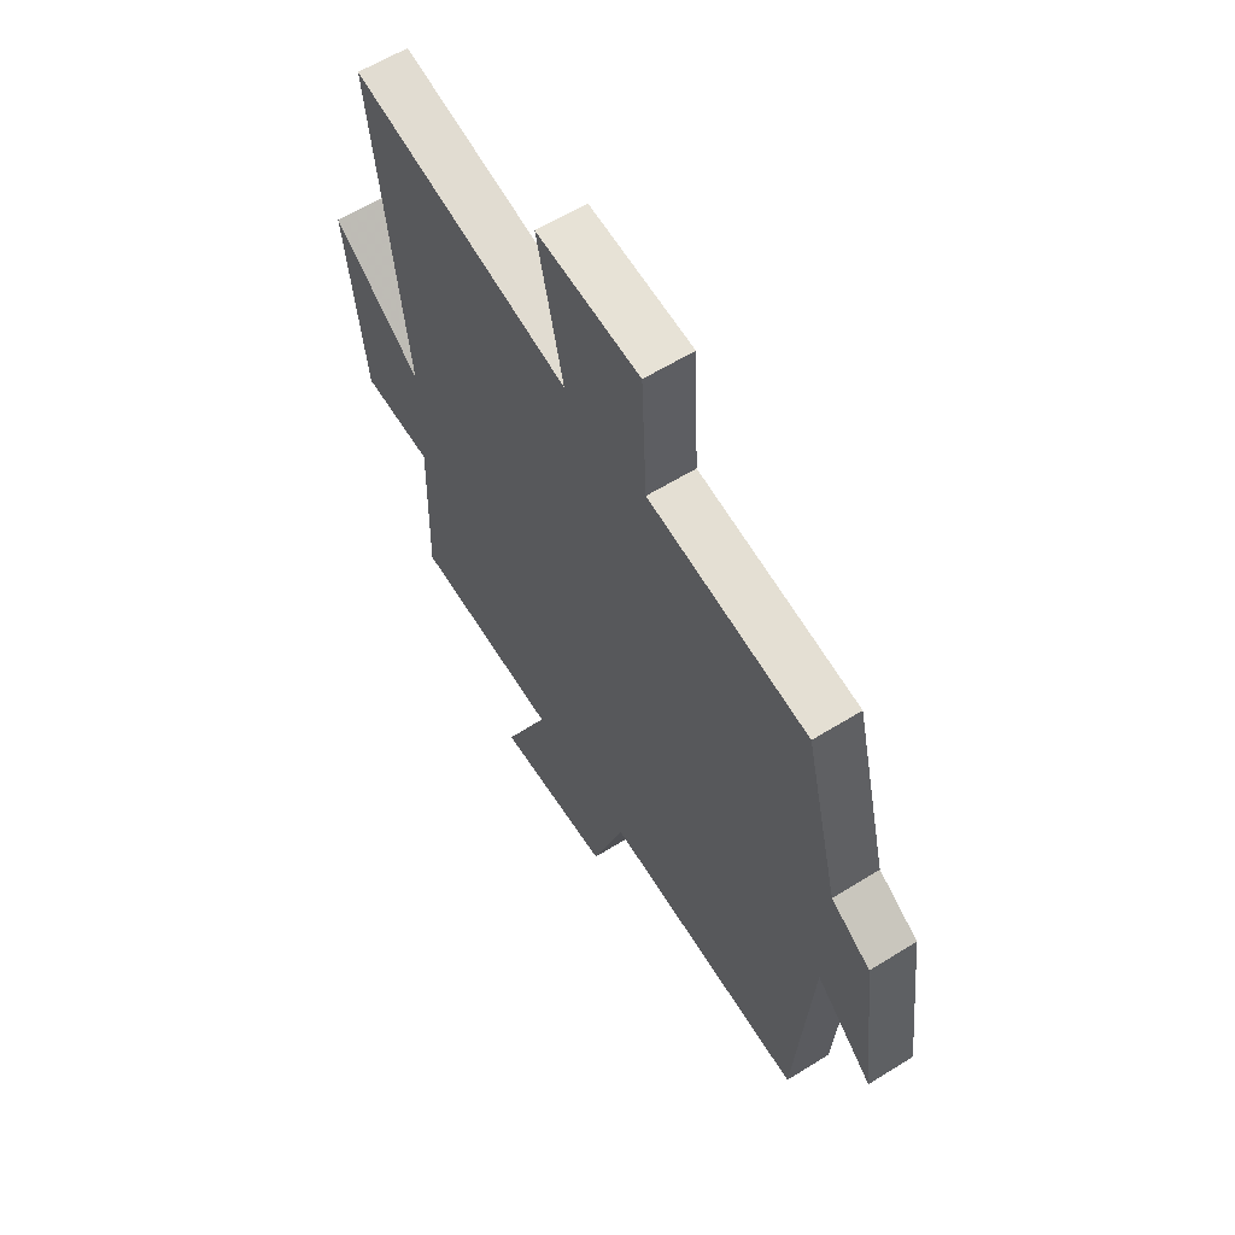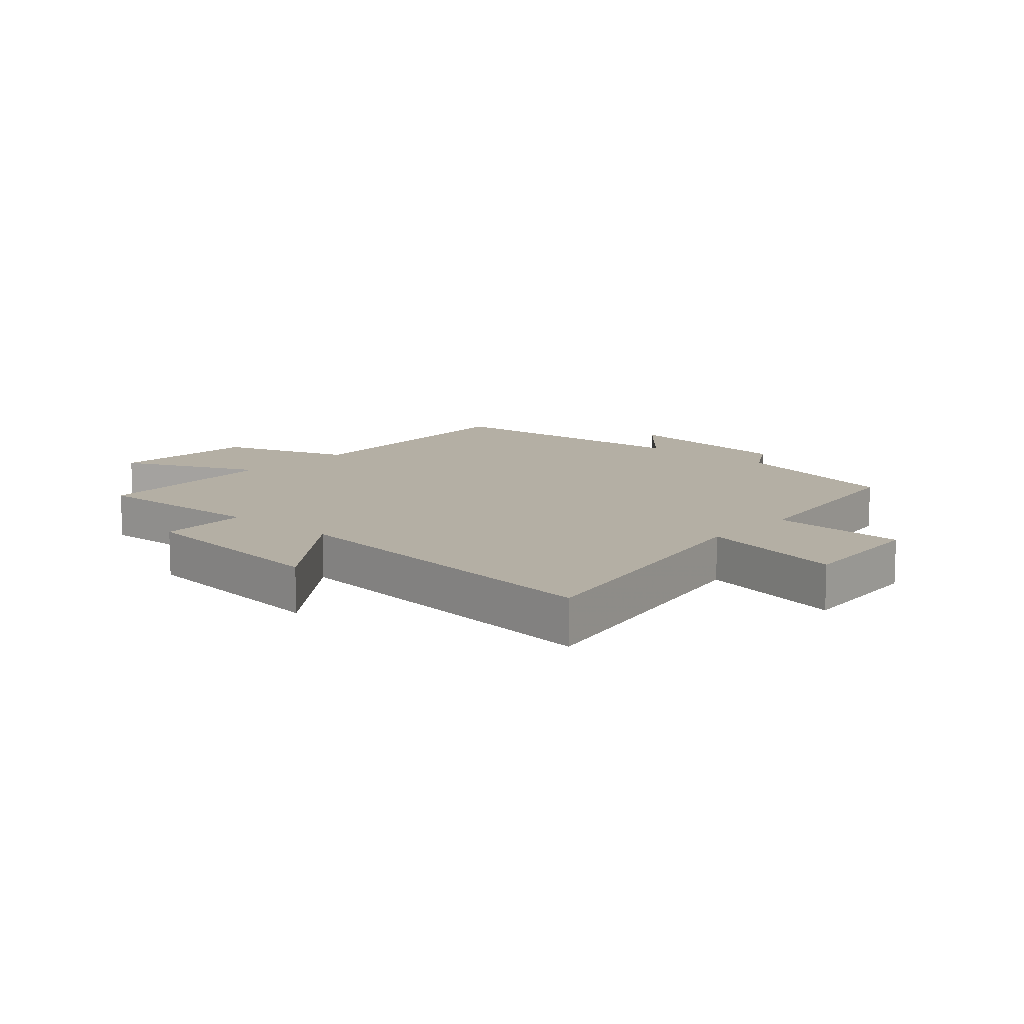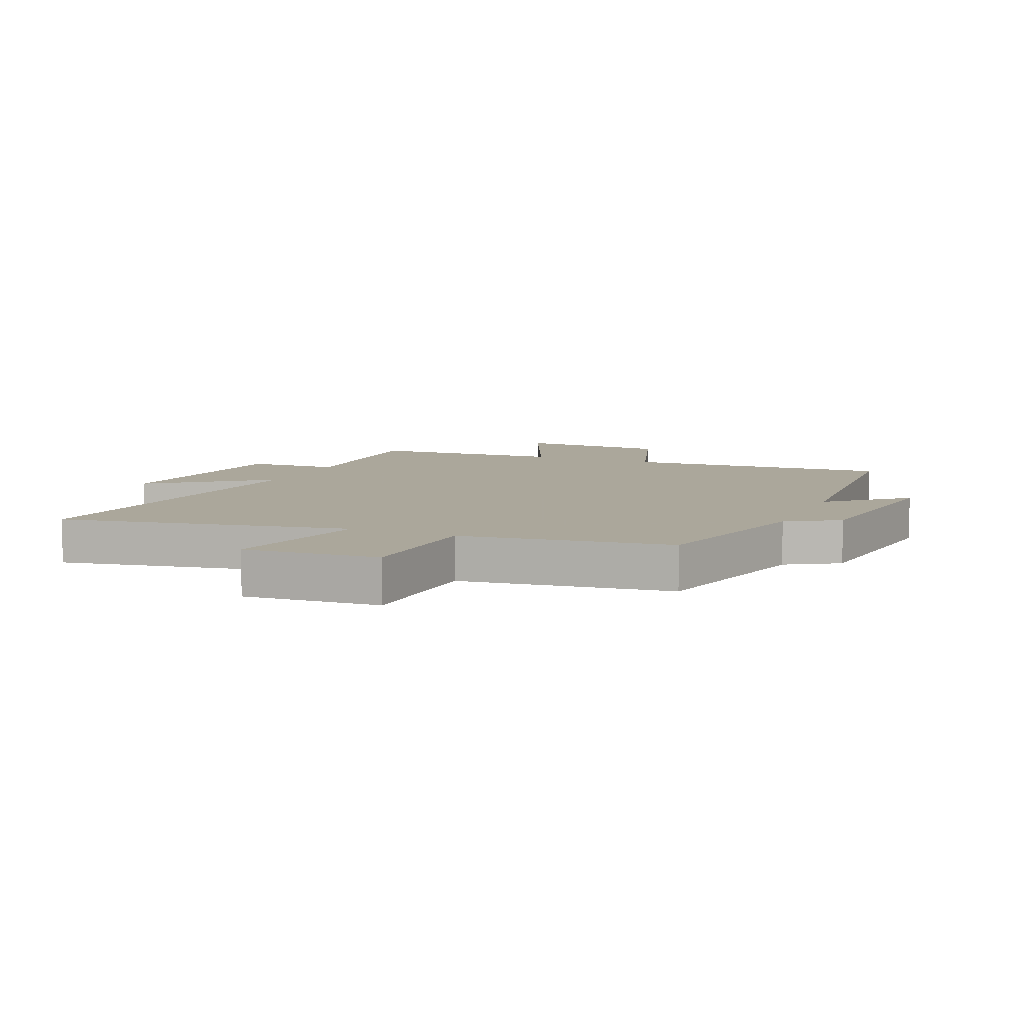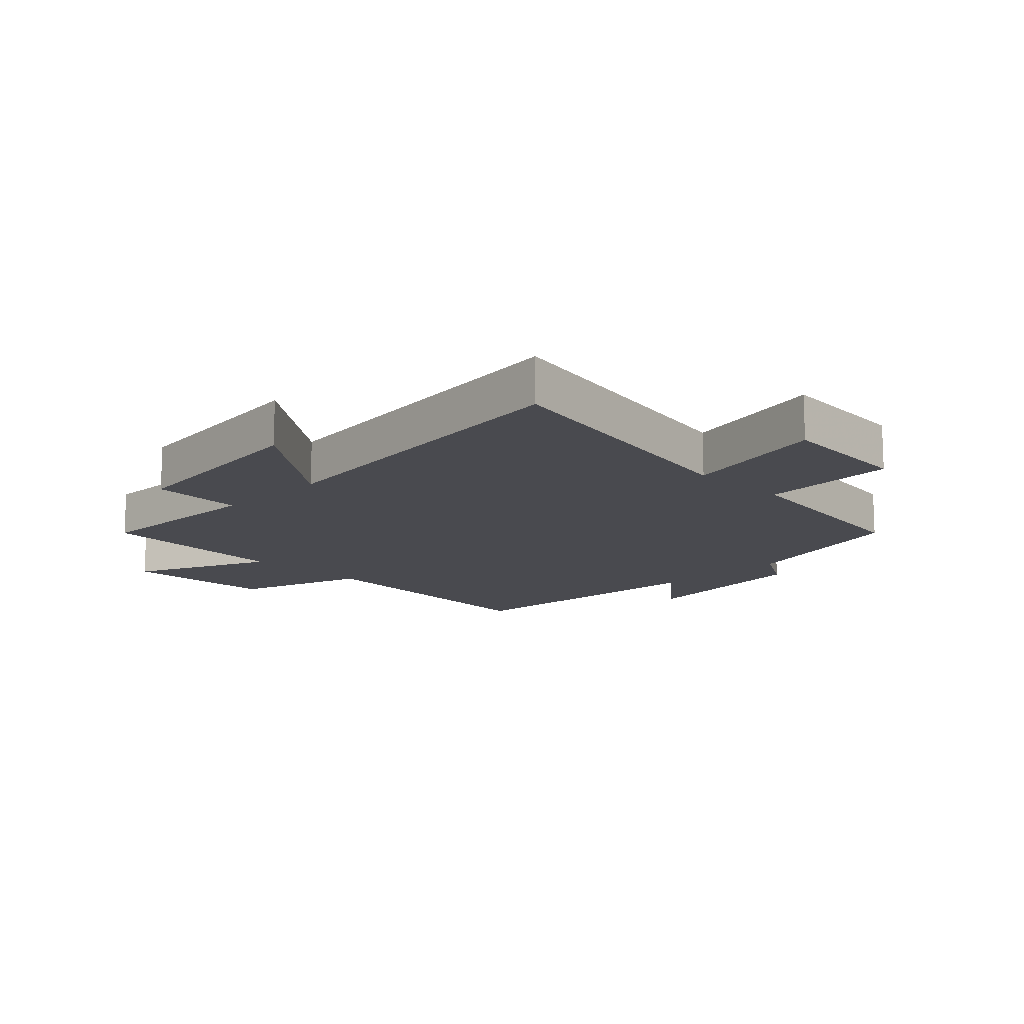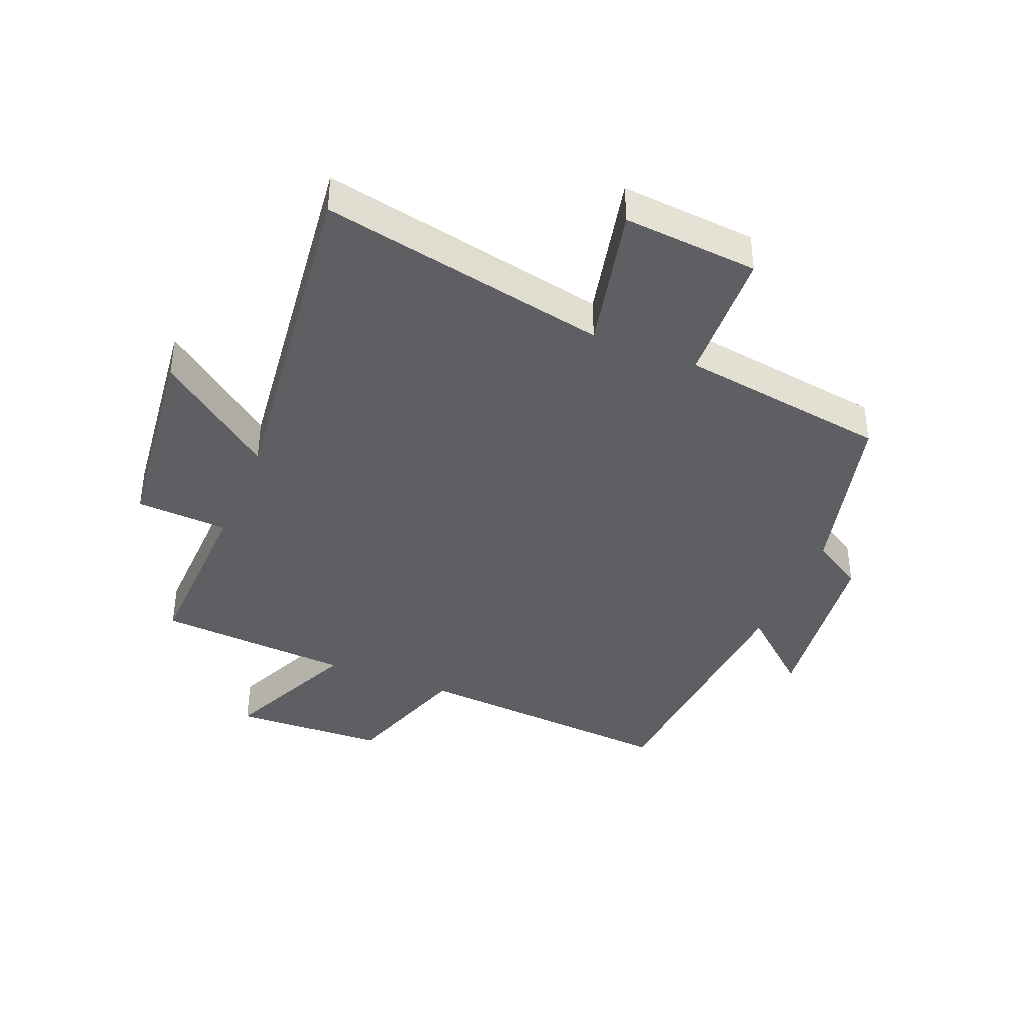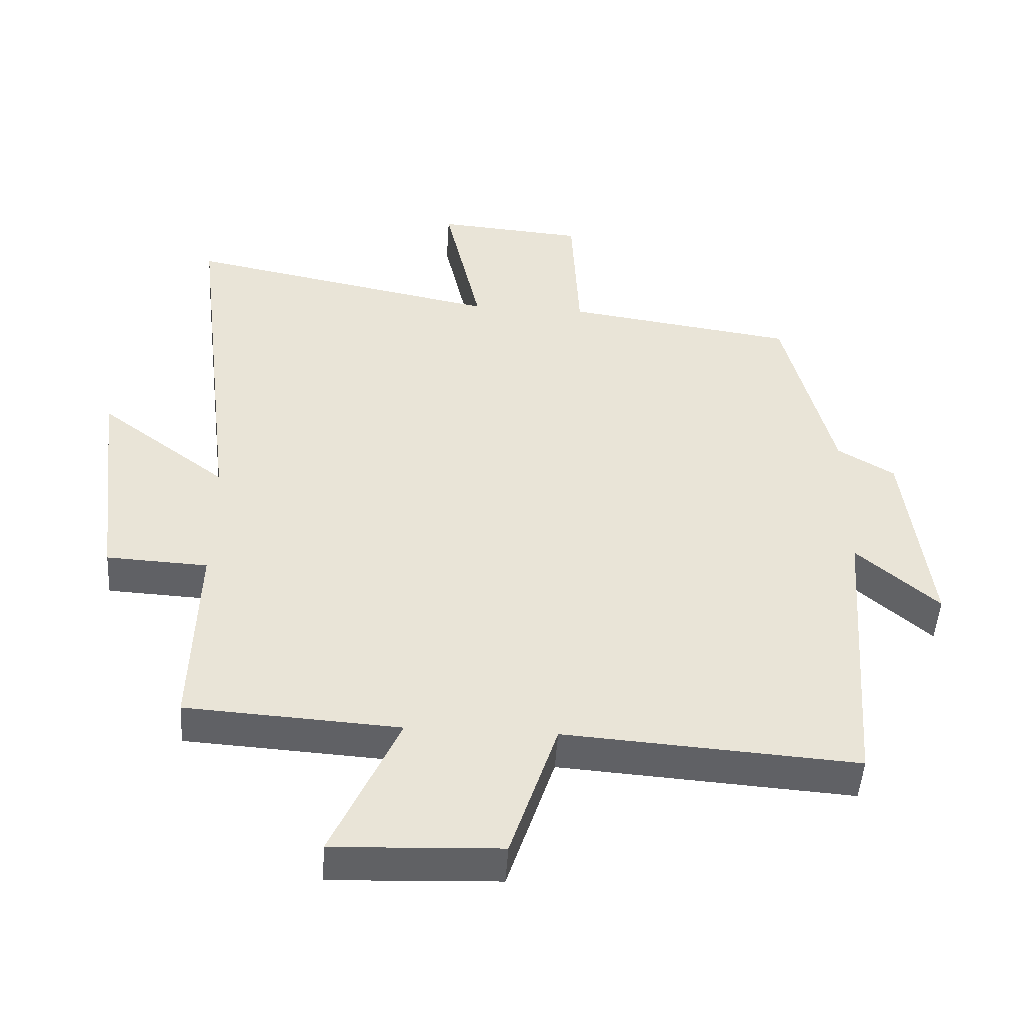
<metadata>
{"format":"obj","ext":"obj","renderer":"f3d","projection":"perspective","resolution":1024,"background":"white","views":[{"elev":60.5,"azim":57.6,"up":"+Z"},{"elev":11.3,"azim":-48.2,"up":"+Y"},{"elev":8.2,"azim":23.3,"up":"+Y"},{"elev":-13.5,"azim":-44.8,"up":"+Y"},{"elev":-39.7,"azim":-22.3,"up":"+Y"},{"elev":-48.1,"azim":-3.5,"up":"+Z"}]}
</metadata>
<code>
v 0.426 0.07 0.45
v 0.5 0.07 0.157
v 0.585 0.07 0.106
v 0.623 0.07 -0.196
v 0.5 0.07 -0.089
v 0.468 0.07 -0.532
v 0.03 0.07 -0.5
v -0.041 0.07 -0.715
v -0.291 0.07 -0.725
v -0.19 0.07 -0.5
v -0.509 0.07 -0.479
v -0.5 0.07 -0.183
v -0.651 0.07 -0.175
v -0.691 0.07 0.165
v -0.5 0.07 0.021
v -0.569 0.07 0.594
v -0.096 0.07 0.5
v -0.151 0.07 0.743
v 0.071 0.07 0.725
v 0.082 0.07 0.5
v 0.426 0 0.45
v 0.5 0 0.157
v 0.585 0 0.106
v 0.623 0 -0.196
v 0.5 0 -0.089
v 0.468 0 -0.532
v 0.03 0 -0.5
v -0.041 0 -0.715
v -0.291 0 -0.725
v -0.19 0 -0.5
v -0.509 0 -0.479
v -0.5 0 -0.183
v -0.651 0 -0.175
v -0.691 0 0.165
v -0.5 0 0.021
v -0.569 0 0.594
v -0.096 0 0.5
v -0.151 0 0.743
v 0.071 0 0.725
v 0.082 0 0.5
f 17 18 19 20
f 17 20 1 2
f 17 2 3
f 16 17 3
f 15 16 3
f 12 13 14 15
f 12 15 3
f 10 11 12 3
f 7 8 9 10
f 7 10 3
f 5 6 7
f 5 7 3
f 3 4 5
f 40 39 38 37
f 22 21 40 37
f 23 22 37
f 23 37 36
f 23 36 35
f 35 34 33 32
f 23 35 32
f 23 32 31 30
f 30 29 28 27
f 23 30 27
f 27 26 25
f 23 27 25
f 25 24 23
f 1 21 22 2
f 2 22 23 3
f 3 23 24 4
f 4 24 25 5
f 5 25 26 6
f 6 26 27 7
f 7 27 28 8
f 8 28 29 9
f 9 29 30 10
f 10 30 31 11
f 11 31 32 12
f 12 32 33 13
f 13 33 34 14
f 14 34 35 15
f 15 35 36 16
f 16 36 37 17
f 17 37 38 18
f 18 38 39 19
f 19 39 40 20
f 20 40 21 1

</code>
